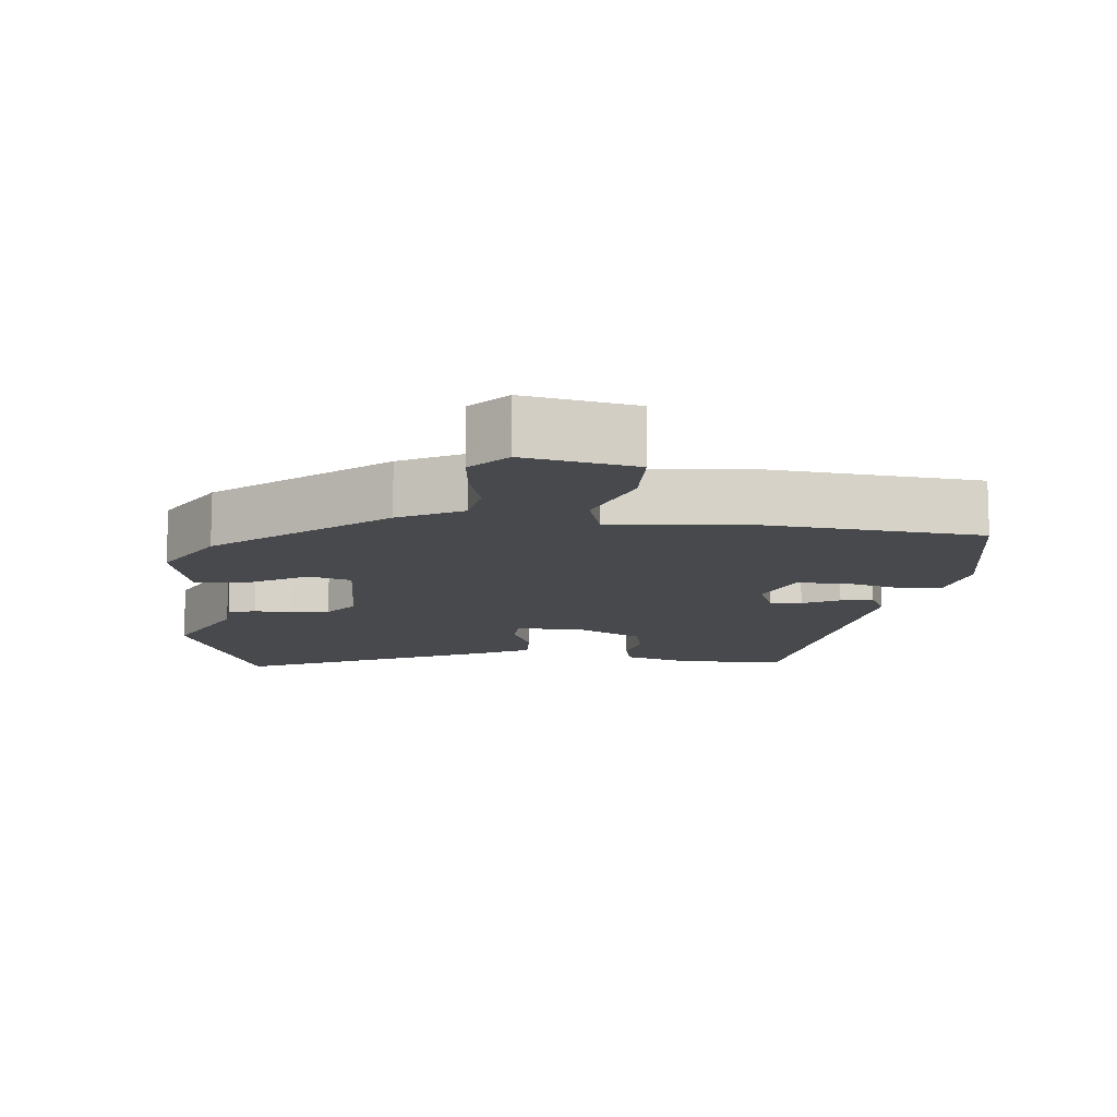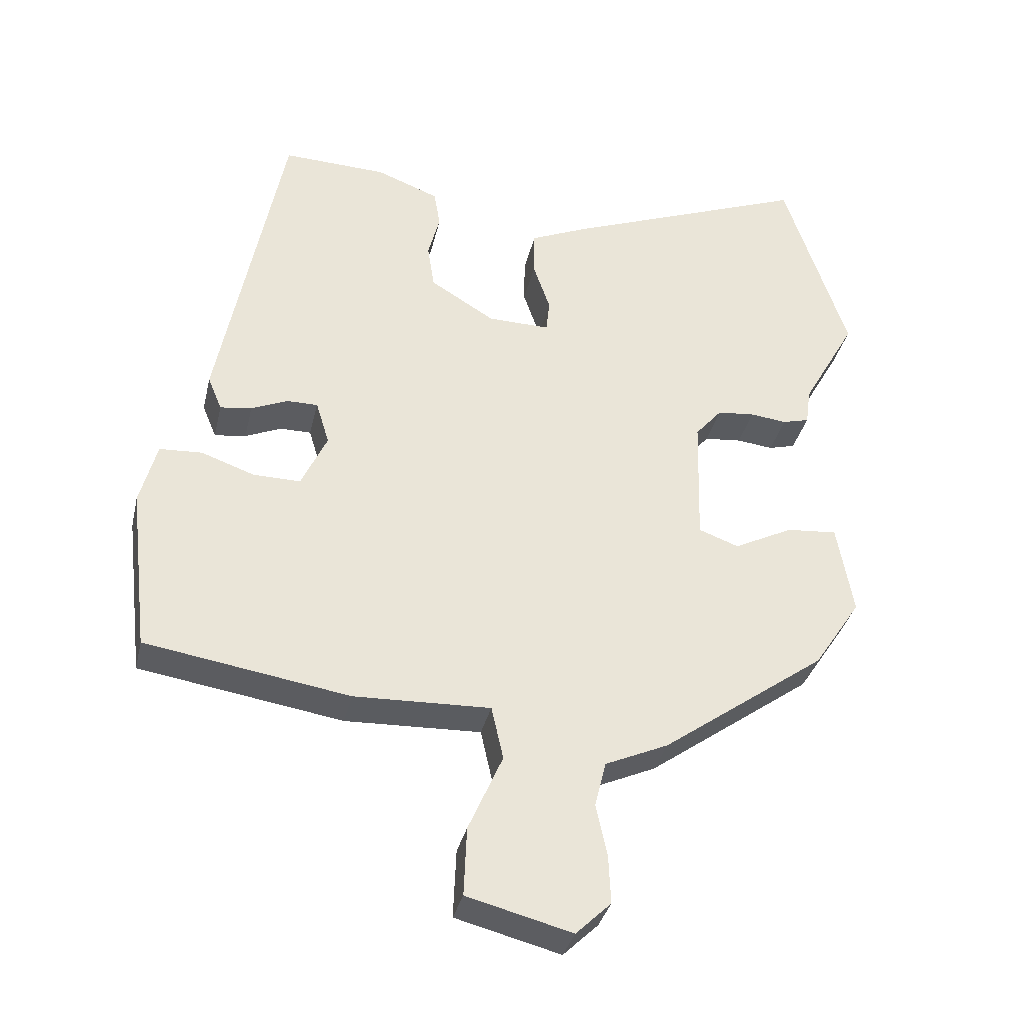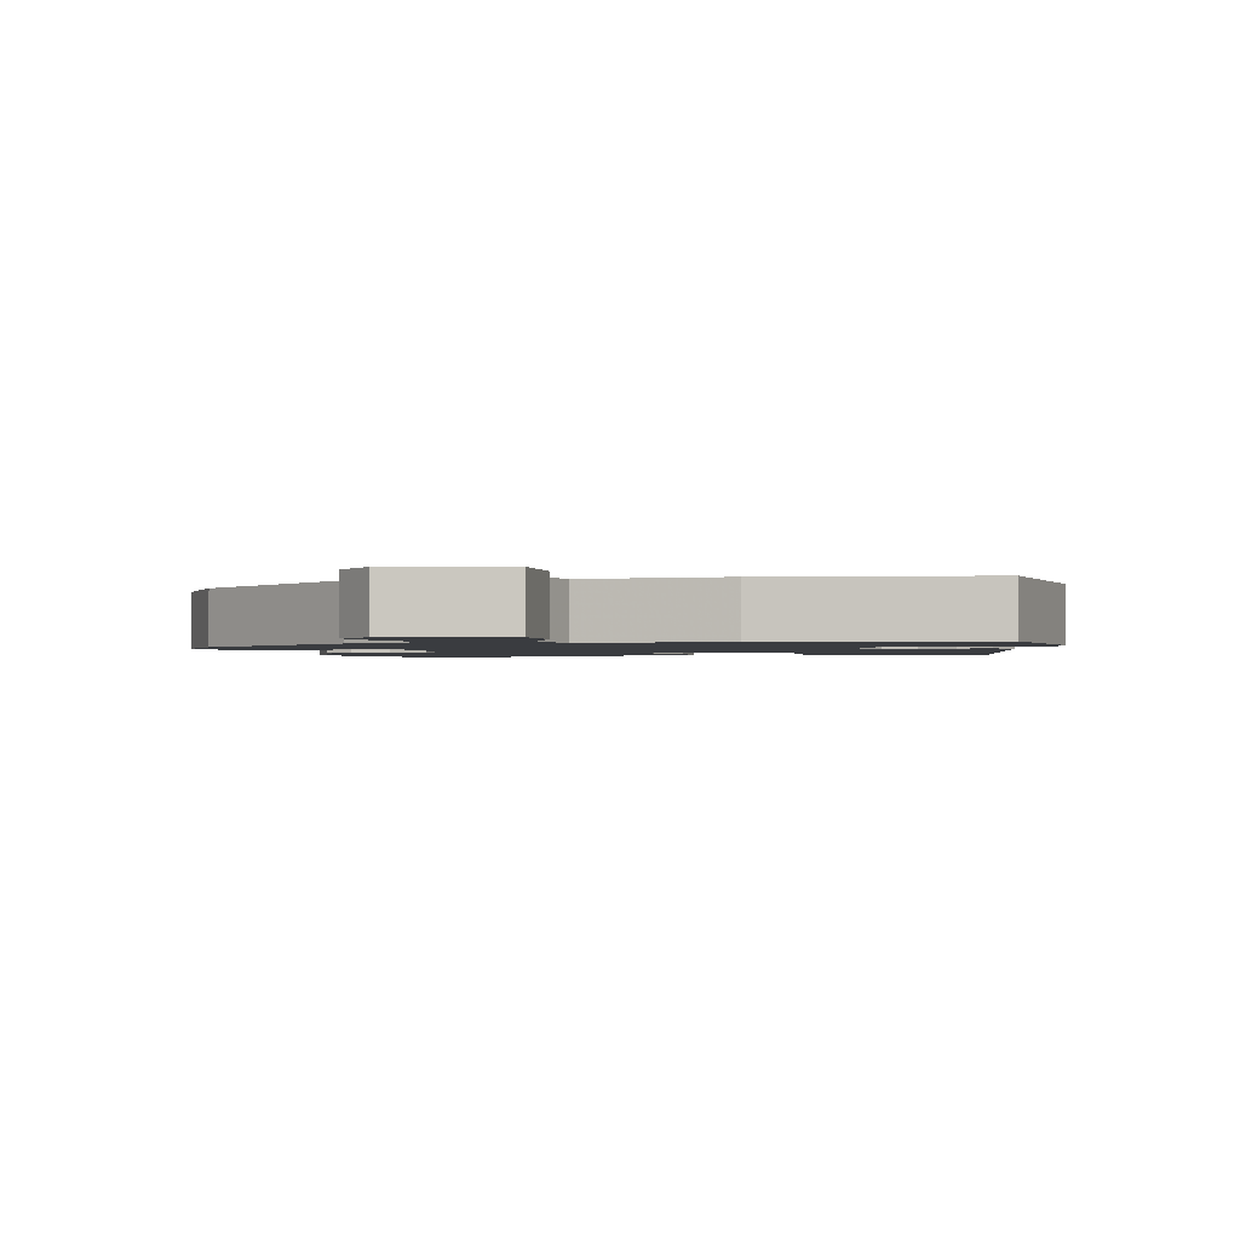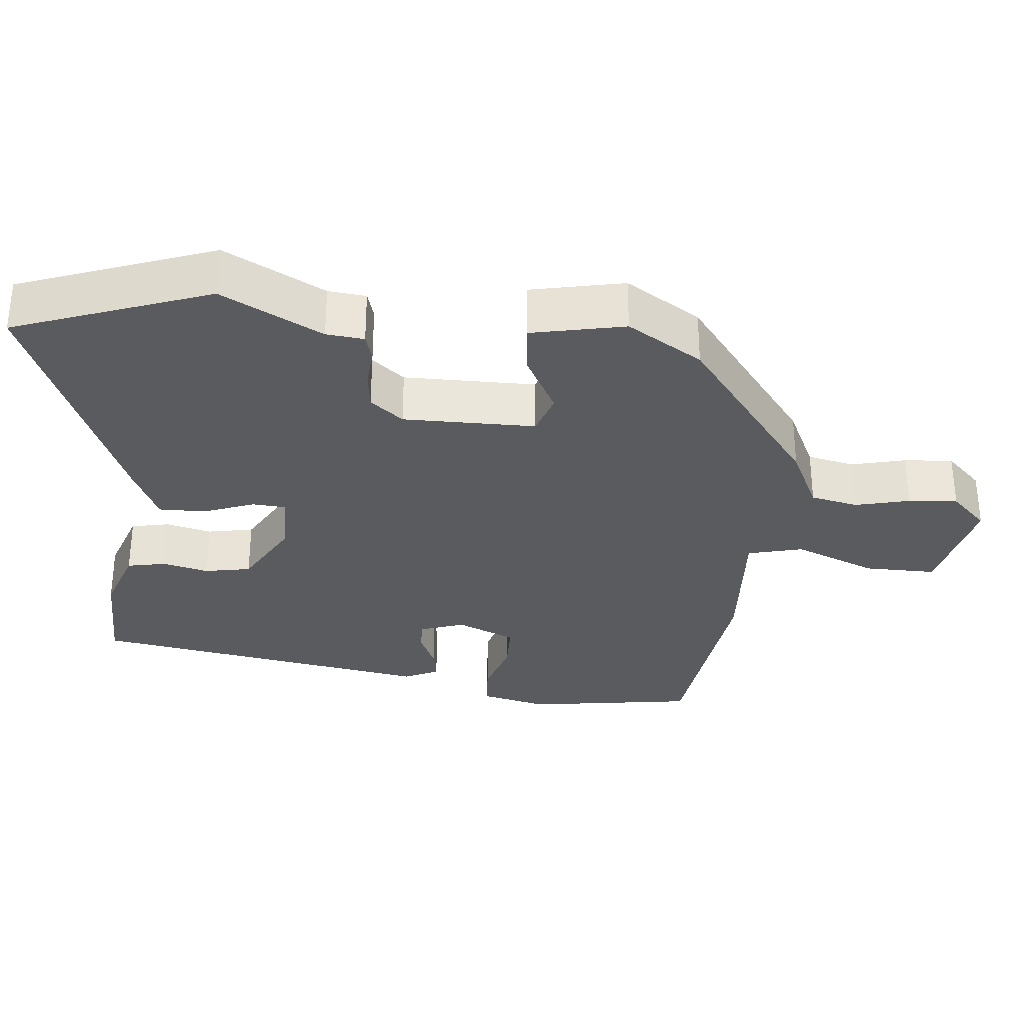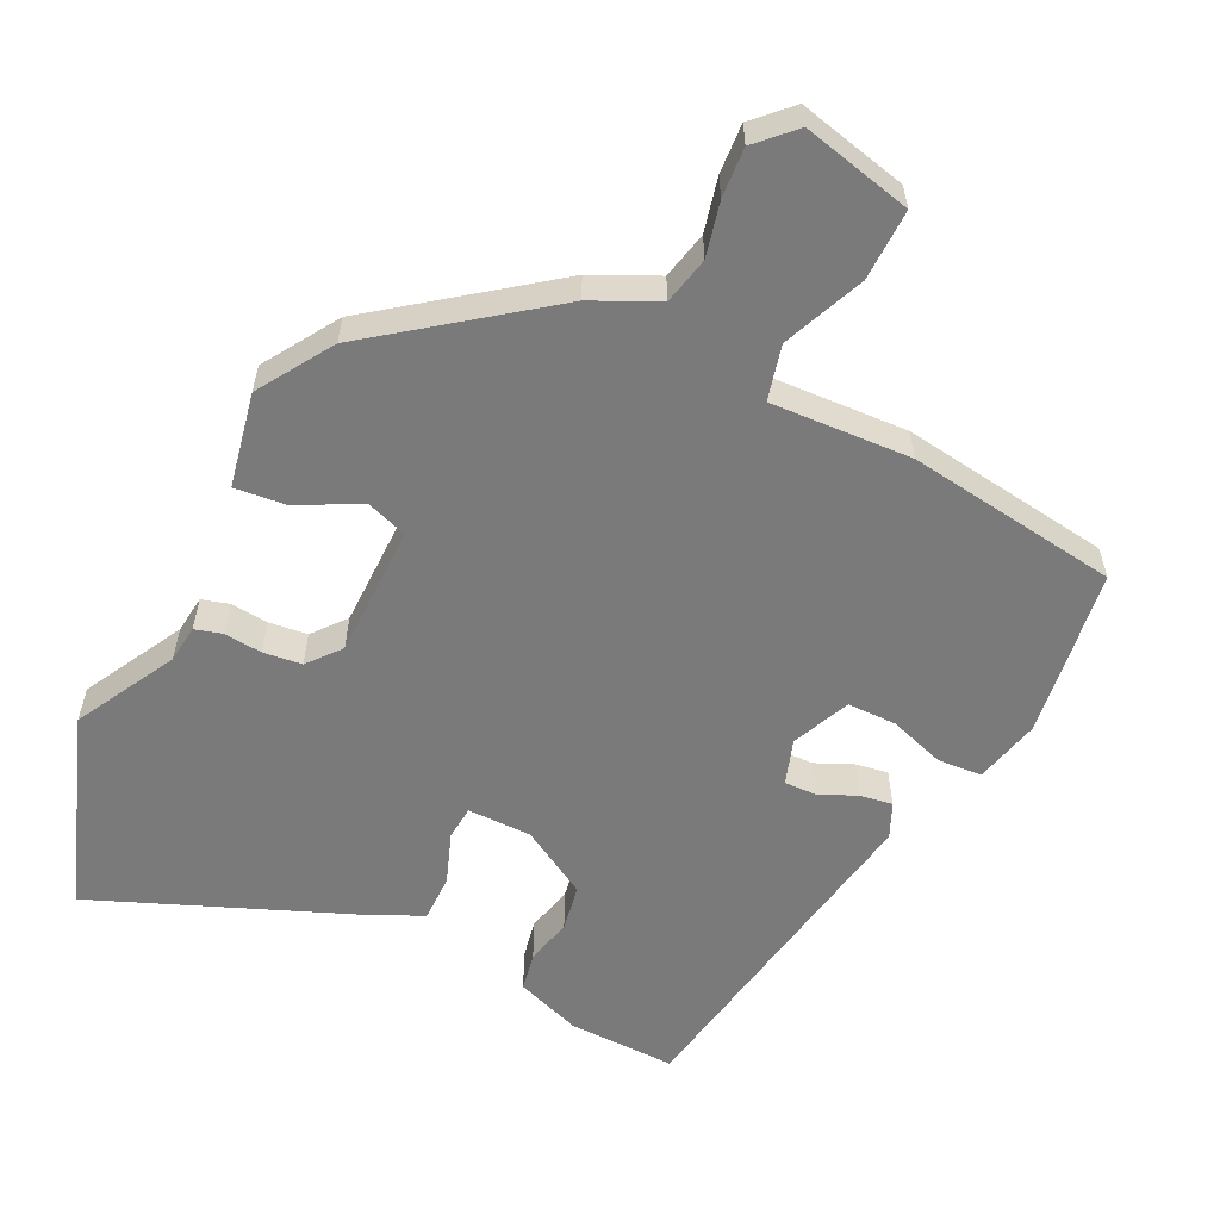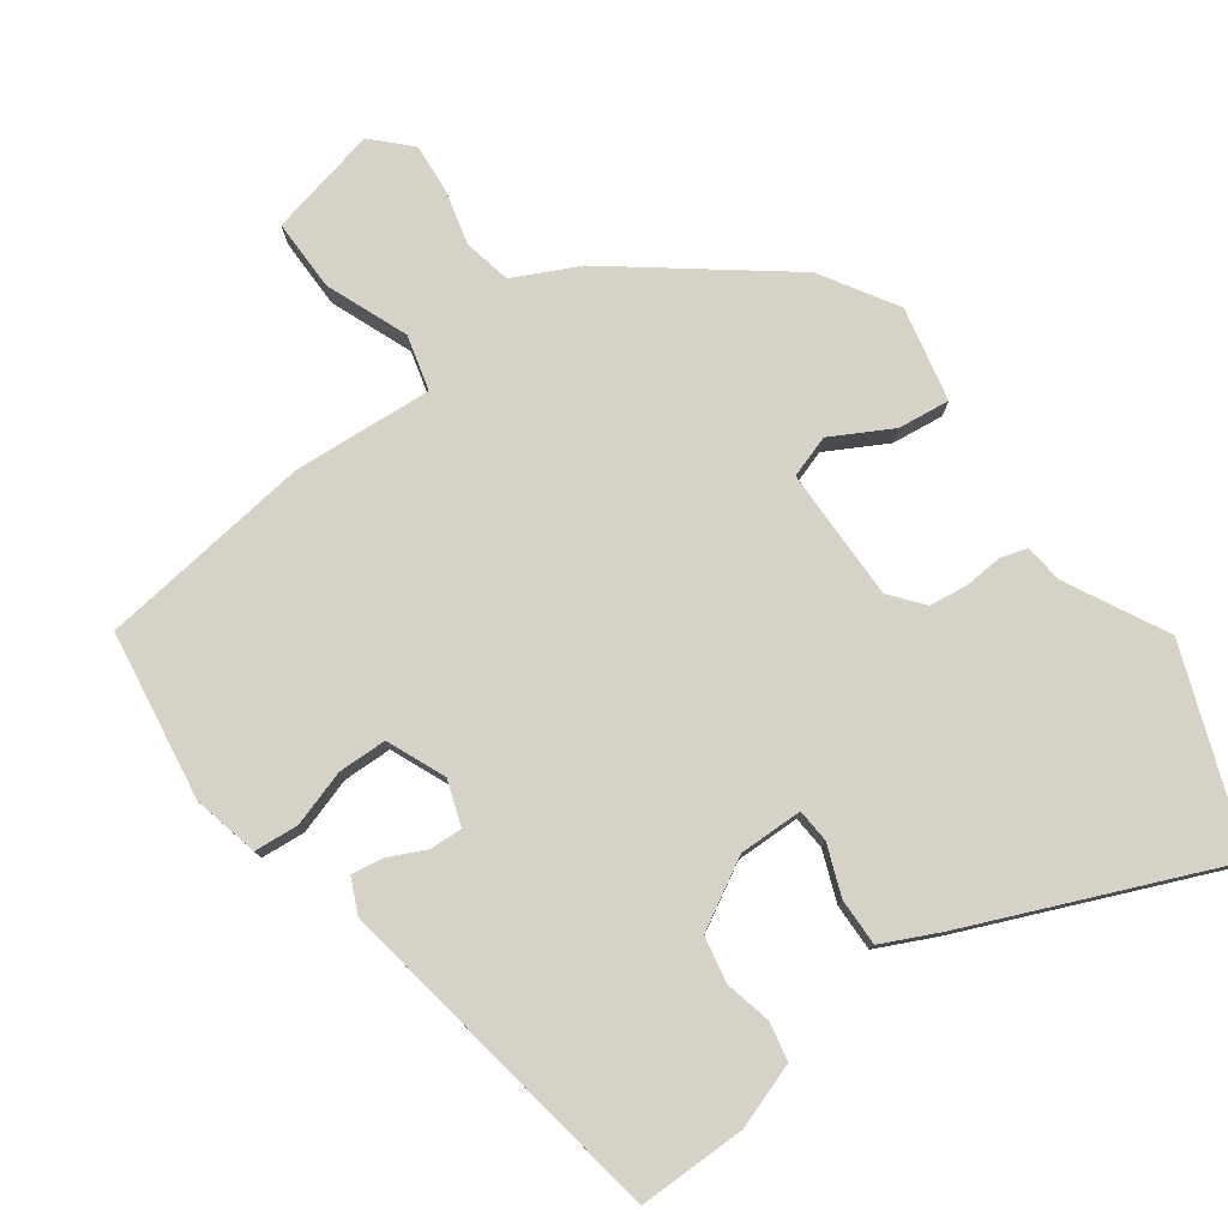
<metadata>
{"format":"obj","ext":"obj","renderer":"f3d","projection":"perspective","resolution":1024,"background":"white","views":[{"elev":-12.2,"azim":177.8,"up":"+Y"},{"elev":-34.6,"azim":-12.7,"up":"+Z"},{"elev":-1.6,"azim":-165.2,"up":"+Y"},{"elev":-32.0,"azim":86.2,"up":"+Y"},{"elev":-58.1,"azim":155.2,"up":"+Y"},{"elev":78.3,"azim":-33.9,"up":"+Y"}]}
</metadata>
<code>
v -0.511 0.07 -0.408
v -0.538 0.07 -0.175
v -0.514 0.07 -0.085
v -0.453 0.07 -0.082
v -0.377 0.07 -0.109
v -0.31 0.07 -0.11
v -0.273 0.07 -0.031
v -0.292 0.07 0.031
v -0.336 0.07 0.031
v -0.388 0.07 0.009
v -0.433 0.07 0.003
v -0.453 0.07 0.051
v -0.361 0.07 0.519
v -0.213 0.07 0.513
v -0.124 0.07 0.479
v -0.115 0.07 0.426
v -0.132 0.07 0.363
v -0.122 0.07 0.299
v -0.03 0.07 0.243
v 0.058 0.07 0.241
v 0.063 0.07 0.287
v 0.039 0.07 0.357
v 0.04 0.07 0.422
v 0.121 0.07 0.457
v 0.47 0.07 0.59
v 0.56 0.07 0.318
v 0.483 0.07 0.182
v 0.476 0.07 0.13
v 0.438 0.07 0.12
v 0.386 0.07 0.126
v 0.333 0.07 0.121
v 0.295 0.07 0.077
v 0.29 0.07 -0.105
v 0.347 0.07 -0.126
v 0.431 0.07 -0.084
v 0.503 0.07 -0.078
v 0.526 0.07 -0.208
v 0.459 0.07 -0.309
v 0.225 0.07 -0.477
v 0.135 0.07 -0.517
v 0.119 0.07 -0.582
v 0.135 0.07 -0.657
v 0.138 0.07 -0.725
v 0.088 0.07 -0.773
v -0.062 0.07 -0.734
v -0.058 0.07 -0.636
v -0.009 0.07 -0.525
v -0.026 0.07 -0.449
v -0.22 0.07 -0.455
v -0.511 0 -0.408
v -0.538 0 -0.175
v -0.514 0 -0.085
v -0.453 0 -0.082
v -0.377 0 -0.109
v -0.31 0 -0.11
v -0.273 0 -0.031
v -0.292 0 0.031
v -0.336 0 0.031
v -0.388 0 0.009
v -0.433 0 0.003
v -0.453 0 0.051
v -0.361 0 0.519
v -0.213 0 0.513
v -0.124 0 0.479
v -0.115 0 0.426
v -0.132 0 0.363
v -0.122 0 0.299
v -0.03 0 0.243
v 0.058 0 0.241
v 0.063 0 0.287
v 0.039 0 0.357
v 0.04 0 0.422
v 0.121 0 0.457
v 0.47 0 0.59
v 0.56 0 0.318
v 0.483 0 0.182
v 0.476 0 0.13
v 0.438 0 0.12
v 0.386 0 0.126
v 0.333 0 0.121
v 0.295 0 0.077
v 0.29 0 -0.105
v 0.347 0 -0.126
v 0.431 0 -0.084
v 0.503 0 -0.078
v 0.526 0 -0.208
v 0.459 0 -0.309
v 0.225 0 -0.477
v 0.135 0 -0.517
v 0.119 0 -0.582
v 0.135 0 -0.657
v 0.138 0 -0.725
v 0.088 0 -0.773
v -0.062 0 -0.734
v -0.058 0 -0.636
v -0.009 0 -0.525
v -0.026 0 -0.449
v -0.22 0 -0.455
f 48 49 1 2
f 44 45 46 47
f 44 47 48
f 41 42 43 44
f 41 44 48
f 40 41 48
f 34 35 36 37
f 33 34 37 38
f 27 28 29 30
f 27 30 31
f 26 27 31
f 25 26 31
f 24 25 31 32
f 21 22 23 24
f 20 21 24 32
f 14 15 16 17
f 14 17 18
f 13 14 18
f 12 13 18
f 9 10 11 12
f 8 9 12 18
f 7 8 18 19
f 2 3 4 5
f 2 5 6
f 48 2 6
f 33 38 39 40
f 32 33 40 48
f 19 20 32 48
f 6 7 19 48
f 51 50 98 97
f 96 95 94 93
f 97 96 93
f 93 92 91 90
f 97 93 90
f 97 90 89
f 86 85 84 83
f 87 86 83 82
f 79 78 77 76
f 80 79 76
f 80 76 75
f 80 75 74
f 81 80 74 73
f 73 72 71 70
f 81 73 70 69
f 66 65 64 63
f 67 66 63
f 67 63 62
f 67 62 61
f 61 60 59 58
f 67 61 58 57
f 68 67 57 56
f 54 53 52 51
f 55 54 51
f 55 51 97
f 89 88 87 82
f 97 89 82 81
f 97 81 69 68
f 97 68 56 55
f 1 50 51 2
f 2 51 52 3
f 3 52 53 4
f 4 53 54 5
f 5 54 55 6
f 6 55 56 7
f 7 56 57 8
f 8 57 58 9
f 9 58 59 10
f 10 59 60 11
f 11 60 61 12
f 12 61 62 13
f 13 62 63 14
f 14 63 64 15
f 15 64 65 16
f 16 65 66 17
f 17 66 67 18
f 18 67 68 19
f 19 68 69 20
f 20 69 70 21
f 21 70 71 22
f 22 71 72 23
f 23 72 73 24
f 24 73 74 25
f 25 74 75 26
f 26 75 76 27
f 27 76 77 28
f 28 77 78 29
f 29 78 79 30
f 30 79 80 31
f 31 80 81 32
f 32 81 82 33
f 33 82 83 34
f 34 83 84 35
f 35 84 85 36
f 36 85 86 37
f 37 86 87 38
f 38 87 88 39
f 39 88 89 40
f 40 89 90 41
f 41 90 91 42
f 42 91 92 43
f 43 92 93 44
f 44 93 94 45
f 45 94 95 46
f 46 95 96 47
f 47 96 97 48
f 48 97 98 49
f 49 98 50 1

</code>
